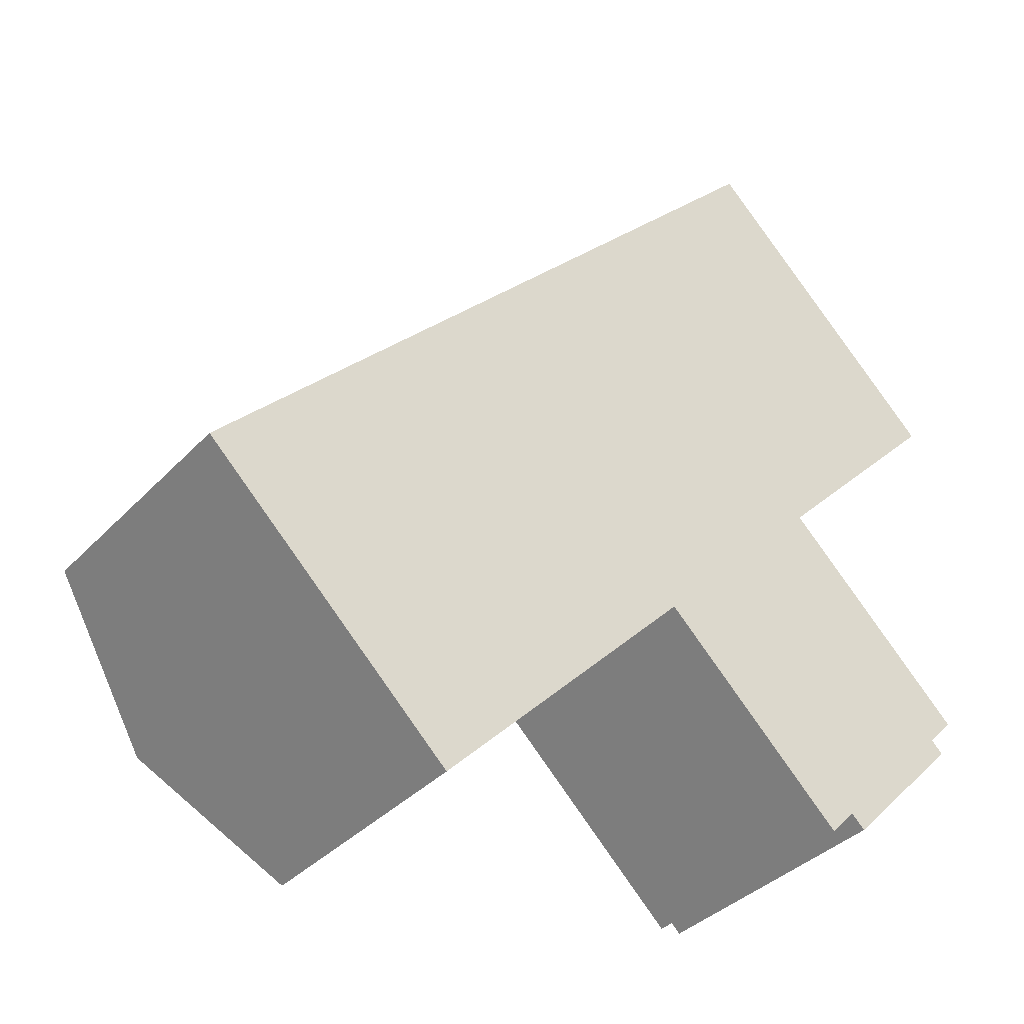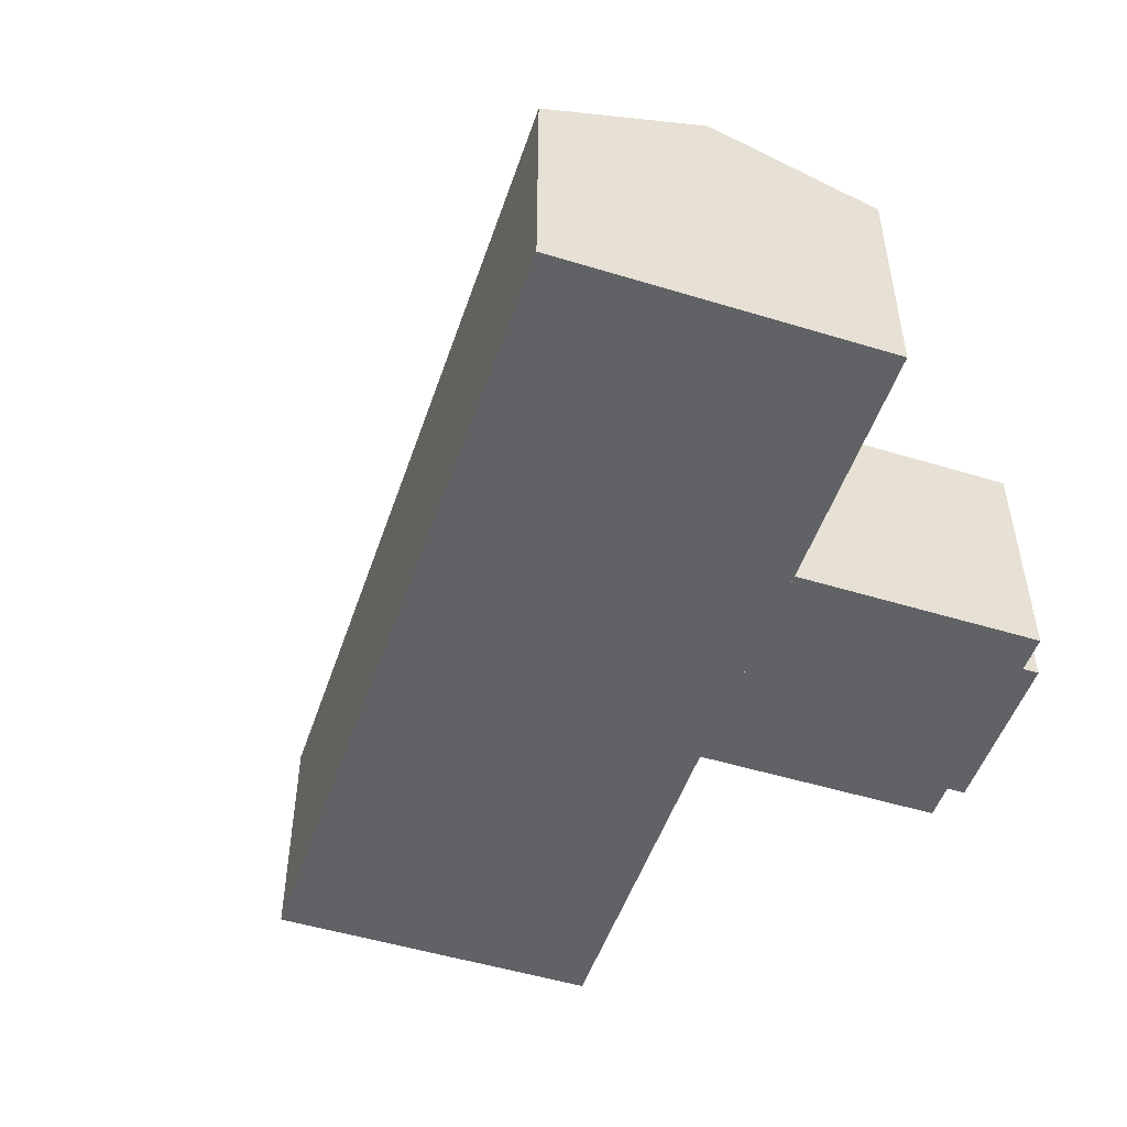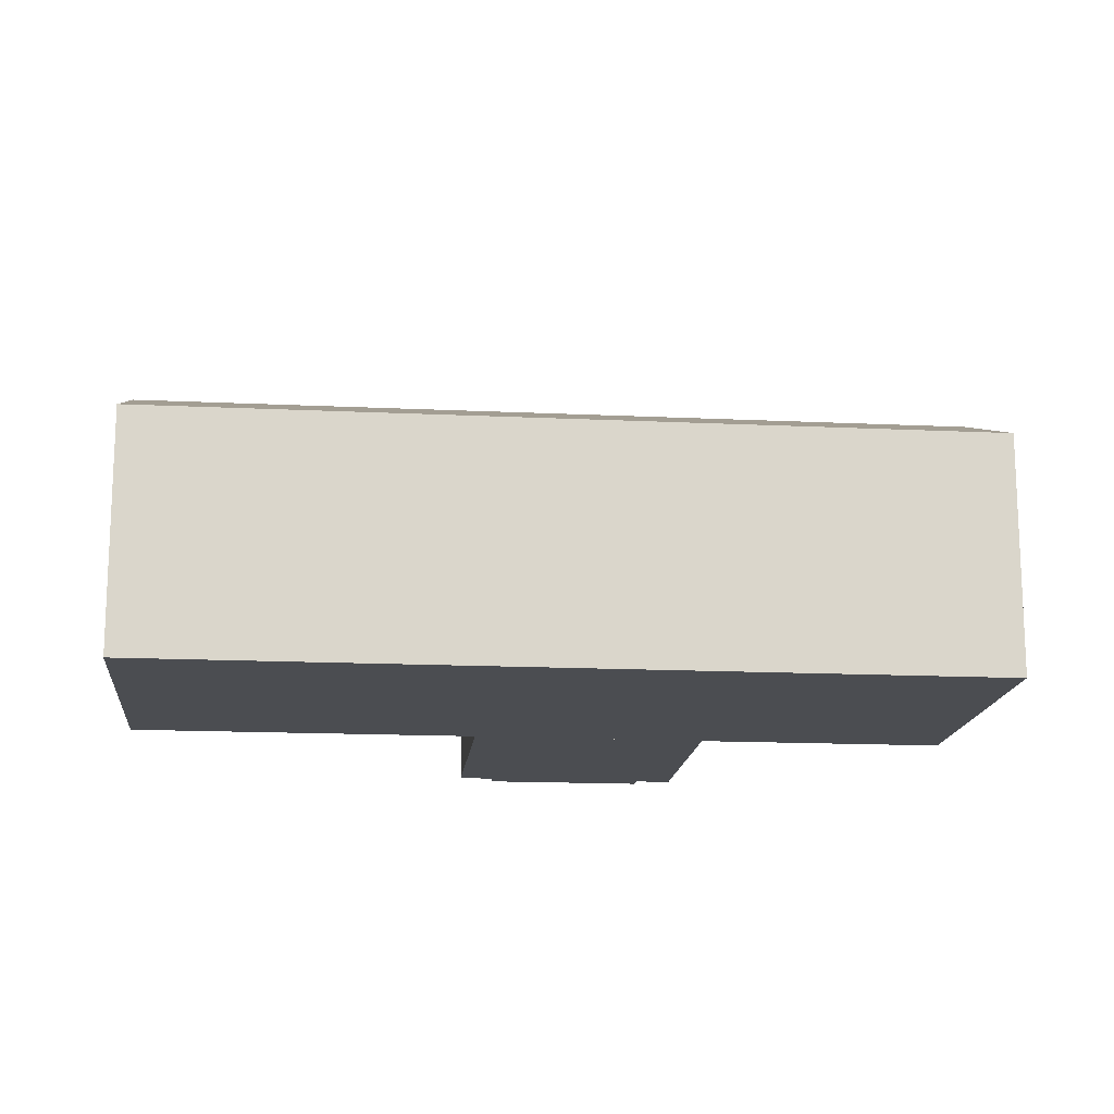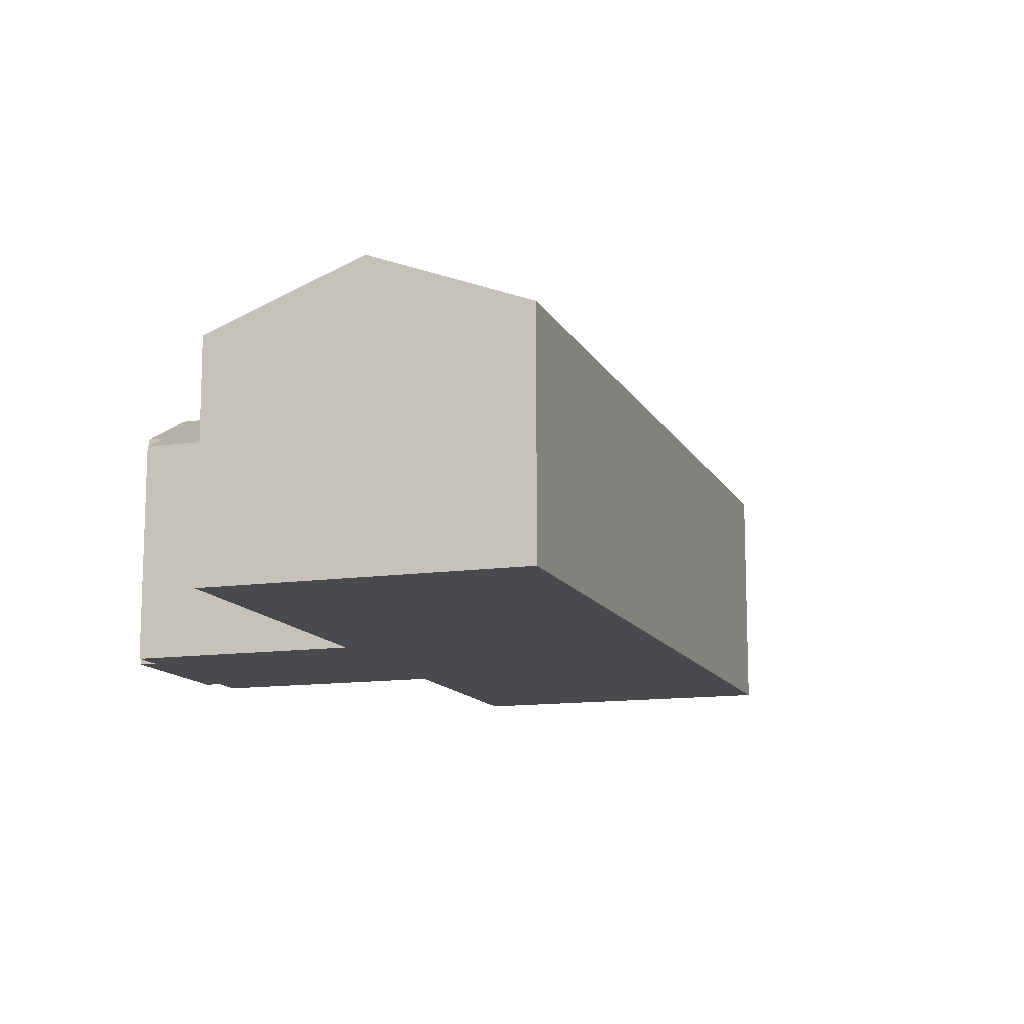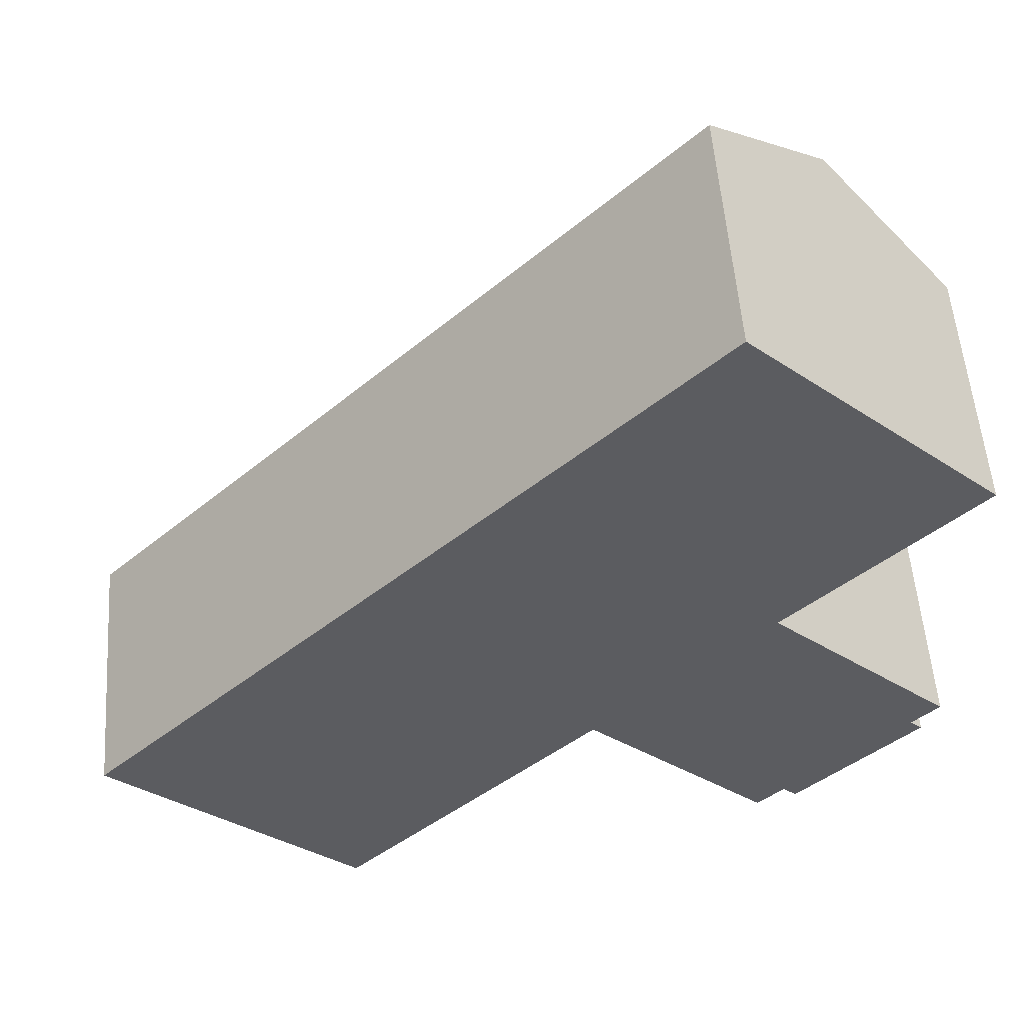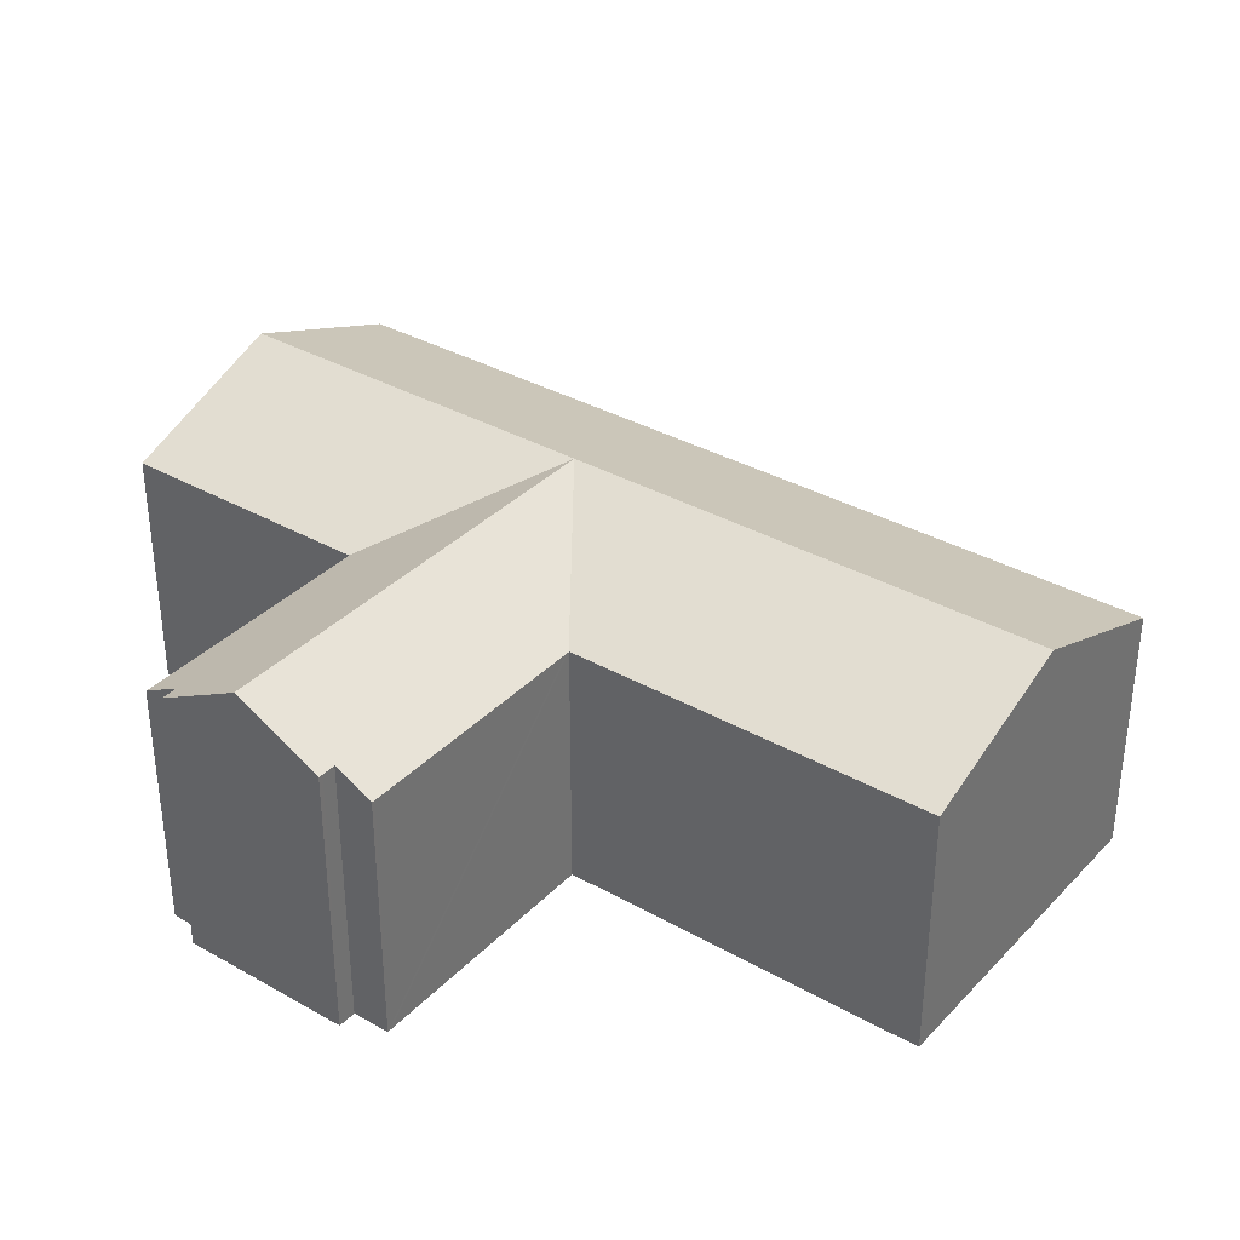
<metadata>
{"format":"obj","ext":"obj","renderer":"f3d","projection":"perspective","resolution":1024,"background":"white","views":[{"elev":-36.2,"azim":-36.8,"up":"+Z"},{"elev":-50.6,"azim":25.4,"up":"+Y"},{"elev":-15.6,"azim":-51.8,"up":"+Y"},{"elev":-12.8,"azim":-117.6,"up":"+Y"},{"elev":54.0,"azim":-4.2,"up":"+Z"},{"elev":35.2,"azim":170.8,"up":"+Y"}]}
</metadata>
<code>
v  26.79 10.72 -2.395
v  28.42 9.206 0.117
v  28.83 9.205 -0.274
v  23.12 8.533 7.036
v  29.33 8.533 1.062
v  20.17 10.72 3.97
v  23.05 8.533 7.105
v  15.89 10.72 8.089
v  24.61 9.195 -4.415
v  24.73 9.195 -4.531
v  24.27 9.194 -4.088
v  23.38 8.533 -5.016
v  23.28 8.533 -4.924
v  17.22 8.533 0.905
v  17.12 8.533 1
v  17.11 8.54 1.013
v  12.87 10.72 4.951
v  17.04 8.54 0.94
v  8.378 8.54 -8.061
v  4.209 10.72 -4.05
v  25.07 10.72 17.63
v  14.7 8.519 15.28
v  20.86 8.519 21.68
v  14.65 8.519 15.22
v  18.91 10.72 11.23
v  8.712 8.519 9.054
v  8.661 8.519 9.001
v  0 8.519 5.216e-16
v  29.27 8.519 13.58
v  25.22 8.519 9.36
v  23.12 8.519 7.177
v  23.07 8.519 7.124
v  20.86 -1.327e-15 21.68
v  25.07 -1.079e-15 17.63
v  29.27 -8.314e-16 13.58
v  23.05 -4.351e-16 7.105
v  29.33 -6.503e-17 1.062
v  23.12 -4.308e-16 7.036
v  28.42 -7.164e-18 0.117
v  28.83 1.678e-17 -0.274
v  25.22 -5.731e-16 9.36
v  23.12 -4.395e-16 7.177
v  23.07 -4.362e-16 7.124
v  24.73 2.774e-16 -4.531
v  26.79 1.467e-16 -2.395
v  24.27 2.503e-16 -4.088
v  23.38 3.071e-16 -5.016
v  17.11 -6.203e-17 1.013
v  8.378 4.936e-16 -8.061
v  17.04 -5.756e-17 0.94
v  24.61 2.703e-16 -4.415
v  23.28 3.015e-16 -4.924
v  17.22 -5.542e-17 0.905
v  17.12 -6.123e-17 1
v  0 0 0
v  4.209 2.48e-16 -4.05
v  8.661 -5.512e-16 9.001
v  8.712 -5.544e-16 9.054
v  14.65 -9.322e-16 15.22
v  14.7 -9.354e-16 15.28
g defaultobject
f 1 2 3
f 2 4 5
f 4 2 1
f 4 1 6
f 4 6 7
f 7 6 8
f 9 1 10
f 1 9 6
f 6 9 11
f 6 11 12
f 6 12 13
f 6 13 14
f 6 14 8
f 8 14 15
f 16 17 8
f 17 16 18
f 17 18 19
f 17 19 20
f 15 16 8
f 21 22 23
f 22 21 24
f 24 21 25
f 24 25 26
f 26 25 27
f 27 25 28
f 28 25 8
f 28 8 17
f 28 17 20
f 29 25 21
f 25 29 30
f 25 30 31
f 25 31 8
f 8 31 32
f 8 32 7
f 33 21 23
f 21 33 29
f 29 33 34
f 29 34 35
f 36 4 7
f 4 36 5
f 5 36 37
f 37 36 38
f 39 3 2
f 3 39 40
f 35 30 29
f 30 35 31
f 31 35 41
f 31 41 32
f 32 41 7
f 7 41 36
f 36 41 42
f 36 42 43
f 5 39 2
f 39 5 37
f 3 10 1
f 10 3 40
f 10 40 44
f 44 40 45
f 46 12 11
f 12 46 47
f 48 18 16
f 18 48 19
f 19 48 49
f 49 48 50
f 44 9 10
f 9 44 11
f 11 44 46
f 46 44 51
f 47 13 12
f 13 47 14
f 14 47 52
f 14 52 15
f 15 52 53
f 15 53 54
f 15 48 16
f 48 15 54
f 49 20 19
f 20 49 28
f 28 49 55
f 55 49 56
f 55 27 28
f 27 55 57
f 27 57 26
f 26 57 24
f 24 57 58
f 24 58 59
f 24 59 22
f 22 59 23
f 23 59 60
f 23 60 33
f 45 51 44
f 51 45 46
f 46 52 47
f 52 46 53
f 53 46 45
f 53 45 40
f 53 40 39
f 53 39 37
f 53 37 38
f 53 38 48
f 48 38 36
f 56 57 55
f 57 56 49
f 57 49 50
f 57 50 58
f 58 50 48
f 58 48 59
f 59 48 43
f 59 43 60
f 60 43 42
f 60 42 33
f 33 42 41
f 33 41 34
f 34 41 35

</code>
